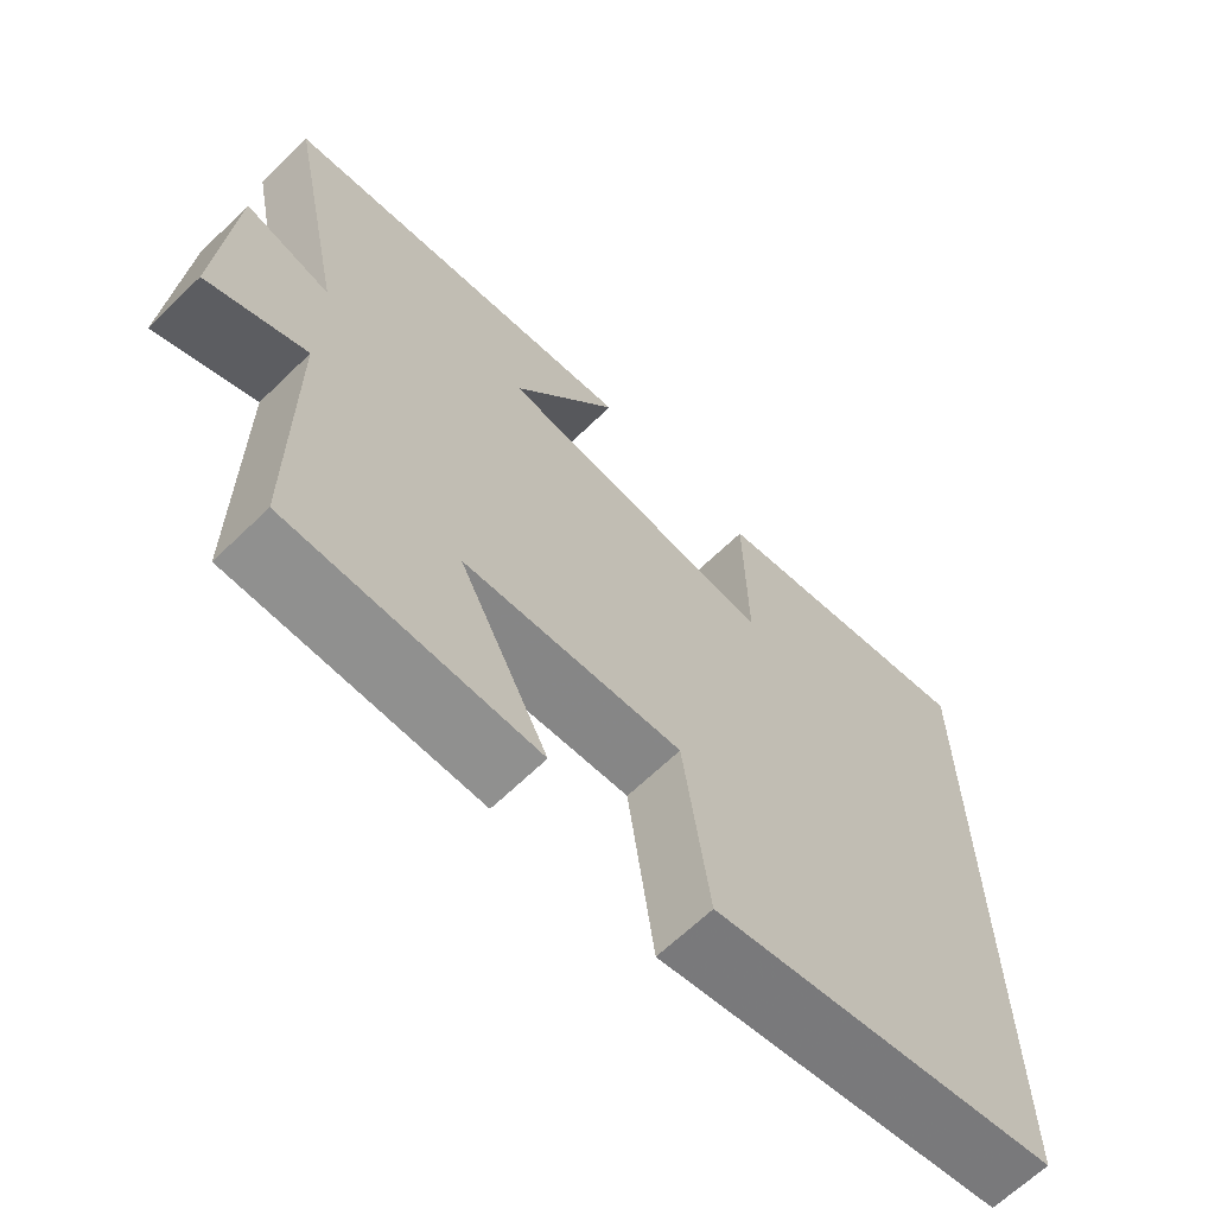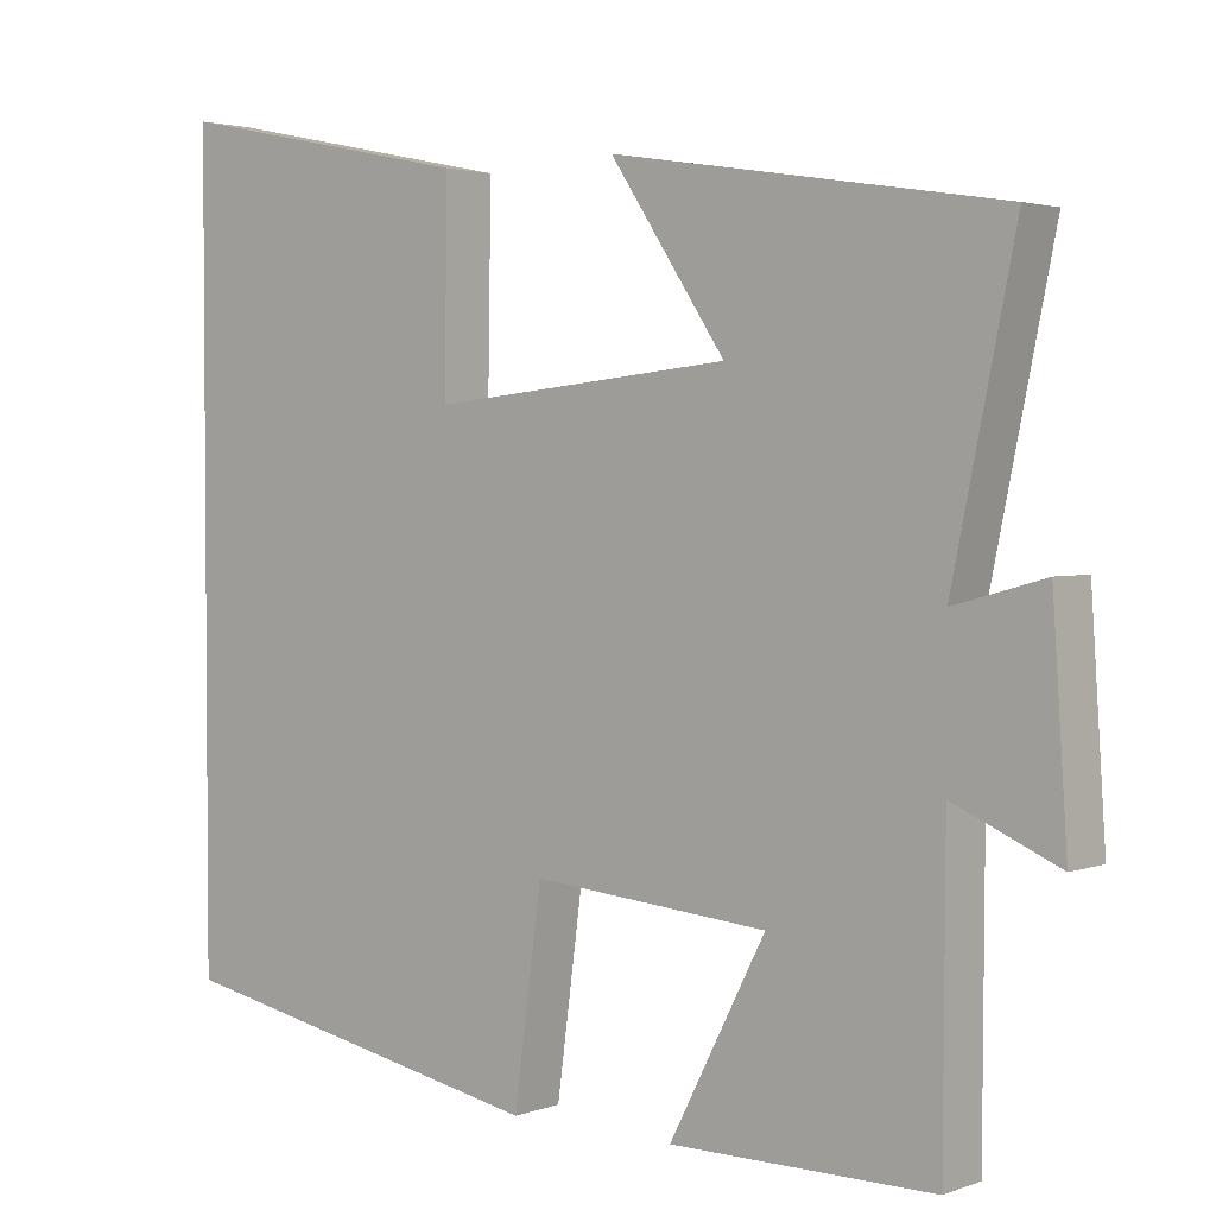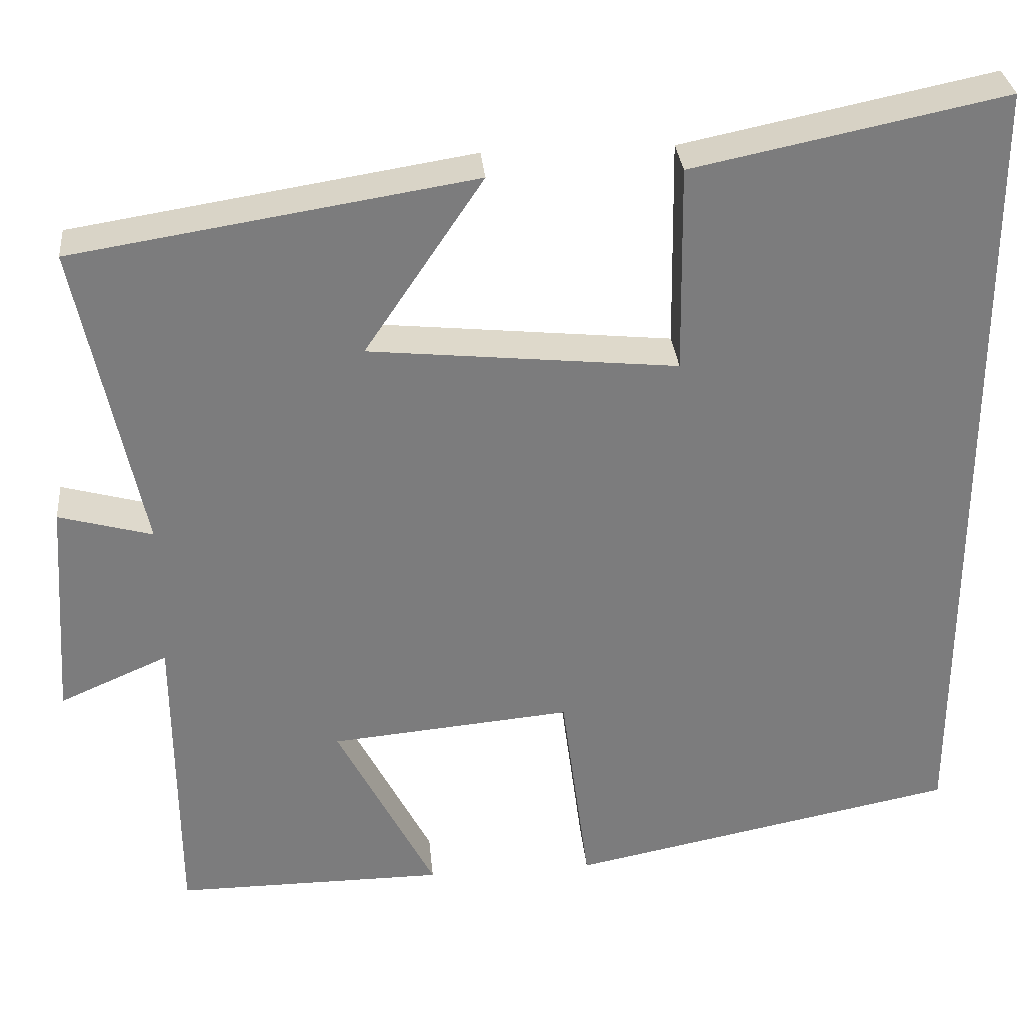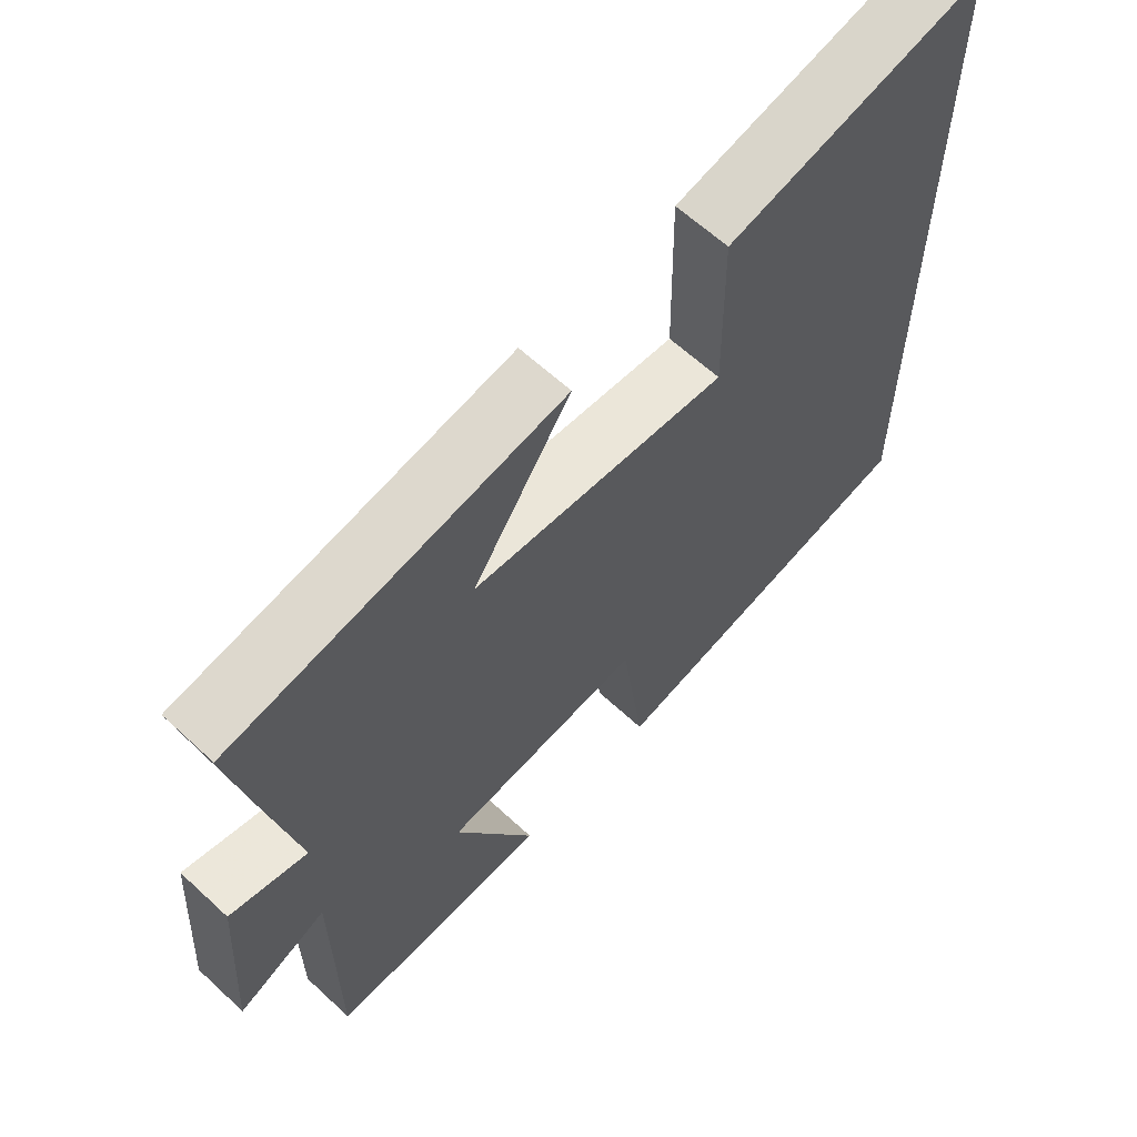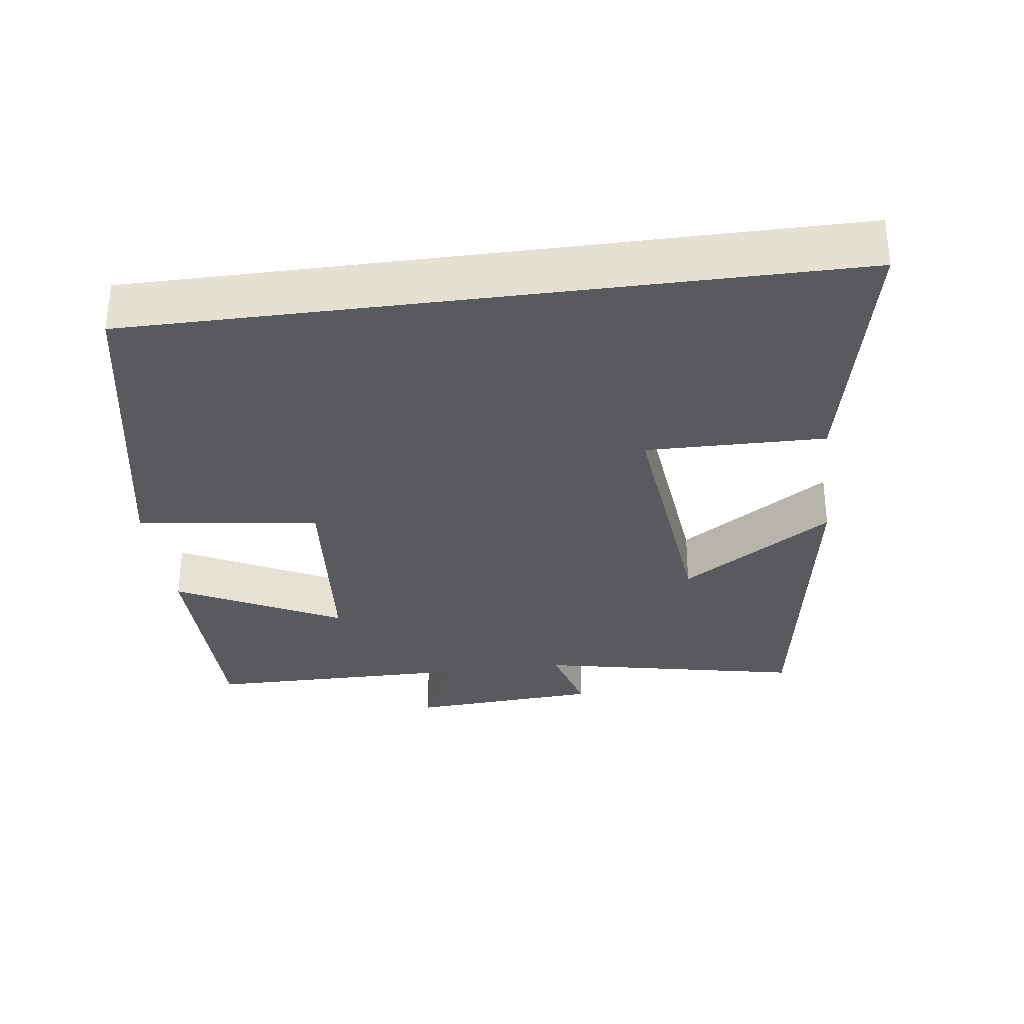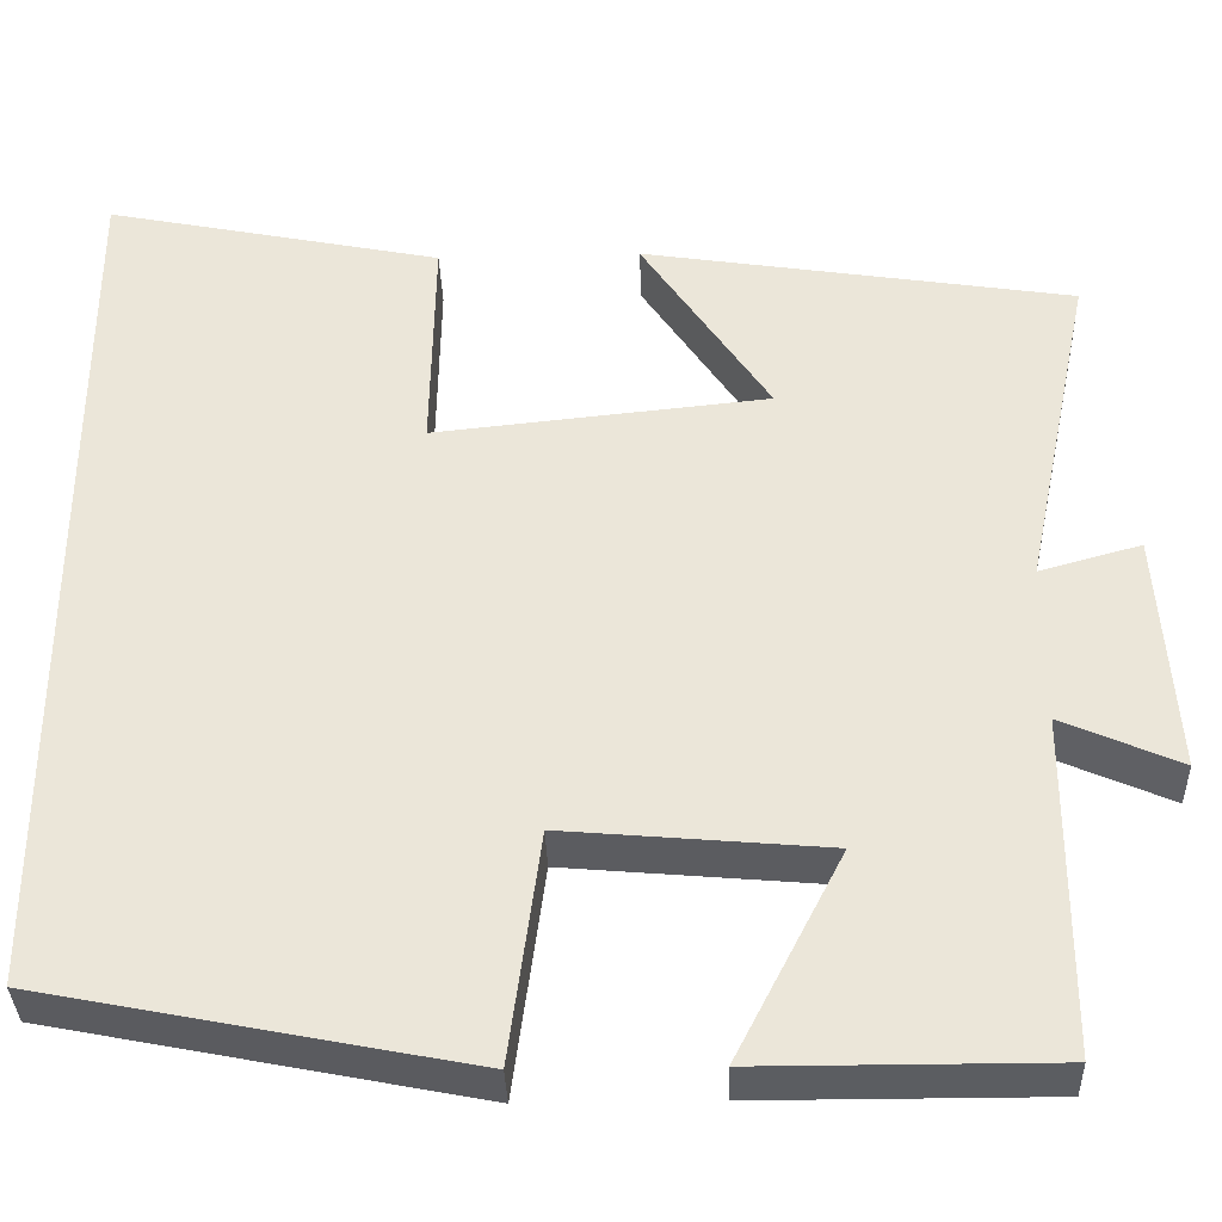
<metadata>
{"format":"obj","ext":"obj","renderer":"f3d","projection":"perspective","resolution":1024,"background":"white","views":[{"elev":-65.6,"azim":134.2,"up":"+Z"},{"elev":2.7,"azim":39.0,"up":"+Z"},{"elev":31.6,"azim":174.6,"up":"+Z"},{"elev":62.8,"azim":133.1,"up":"+Z"},{"elev":-31.5,"azim":-82.4,"up":"+Y"},{"elev":-35.5,"azim":1.8,"up":"+Z"}]}
</metadata>
<code>
v -0.5 0.07 -0.407
v -0.5 0.07 0.577
v -0.126 0.07 0.5
v -0.13 0.07 0.25
v 0.24 0.07 0.288
v 0.098 0.07 0.5
v 0.577 0.07 0.424
v 0.5 0.07 0.053
v 0.612 0.07 0.084
v 0.63 0.07 -0.184
v 0.5 0.07 -0.127
v 0.498 0.07 -0.501
v 0.174 0.07 -0.5
v 0.292 0.07 -0.271
v 0.002 0.07 -0.245
v -0.032 0.07 -0.5
v -0.5 0 -0.407
v -0.5 0 0.577
v -0.126 0 0.5
v -0.13 0 0.25
v 0.24 0 0.288
v 0.098 0 0.5
v 0.577 0 0.424
v 0.5 0 0.053
v 0.612 0 0.084
v 0.63 0 -0.184
v 0.5 0 -0.127
v 0.498 0 -0.501
v 0.174 0 -0.5
v 0.292 0 -0.271
v 0.002 0 -0.245
v -0.032 0 -0.5
f 15 16 1 2
f 14 15 2
f 11 12 13 14
f 8 9 10 11
f 8 11 14
f 5 6 7 8
f 4 5 8 14
f 2 3 4
f 2 4 14
f 18 17 32 31
f 18 31 30
f 30 29 28 27
f 27 26 25 24
f 30 27 24
f 24 23 22 21
f 30 24 21 20
f 20 19 18
f 30 20 18
f 1 17 18 2
f 2 18 19 3
f 3 19 20 4
f 4 20 21 5
f 5 21 22 6
f 6 22 23 7
f 7 23 24 8
f 8 24 25 9
f 9 25 26 10
f 10 26 27 11
f 11 27 28 12
f 12 28 29 13
f 13 29 30 14
f 14 30 31 15
f 15 31 32 16
f 16 32 17 1

</code>
